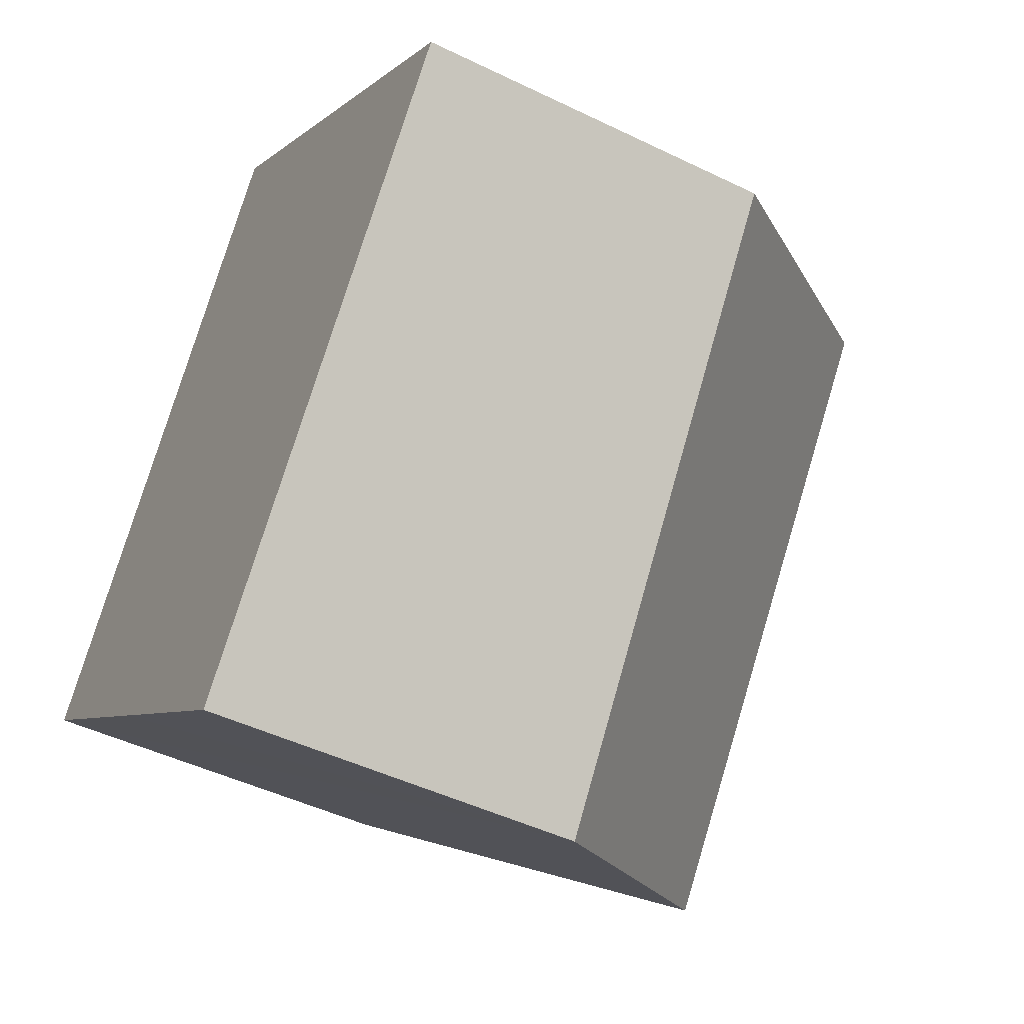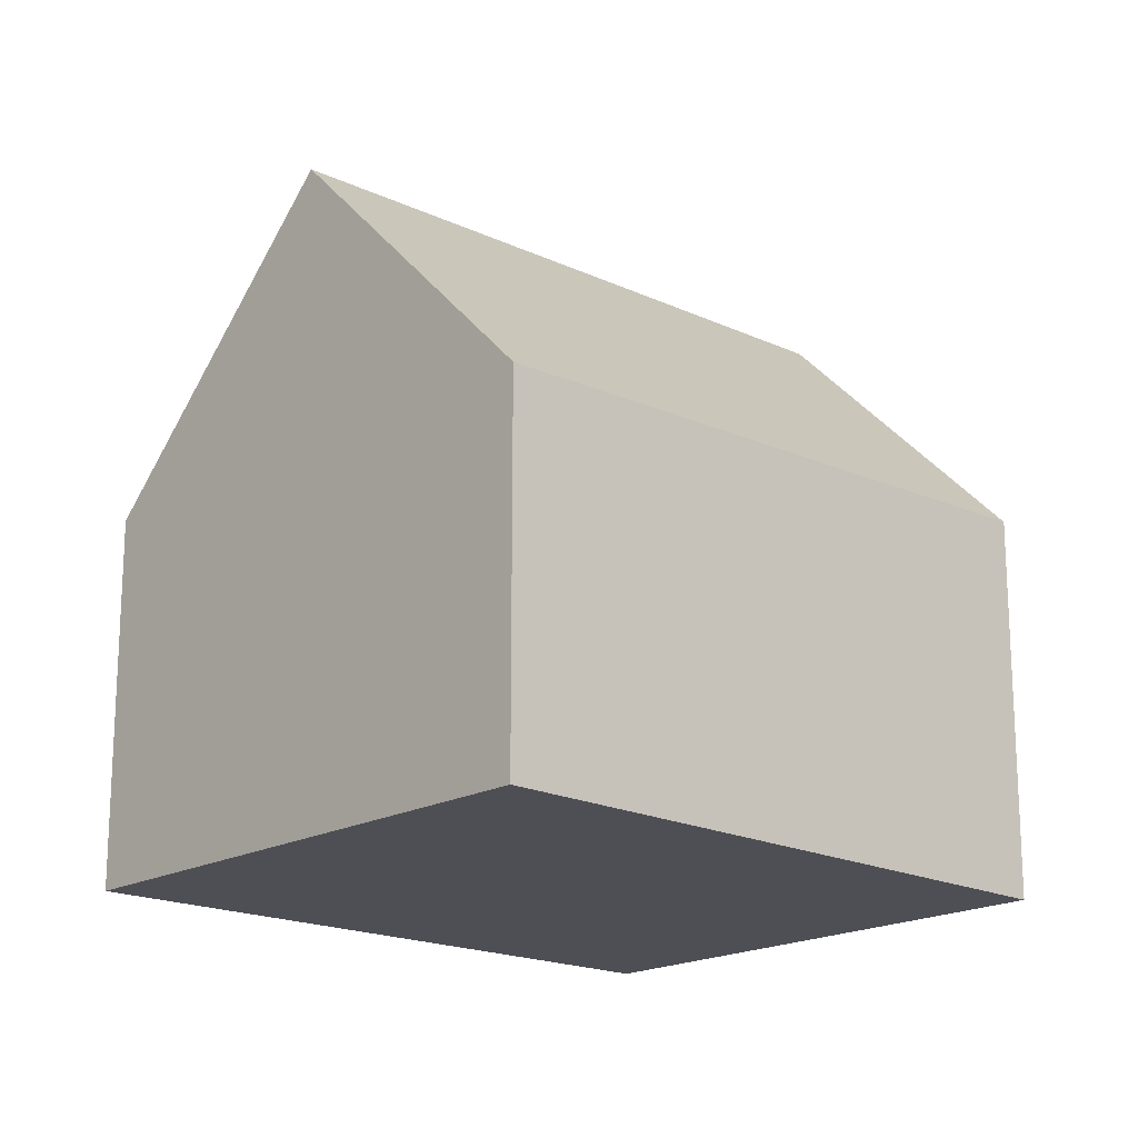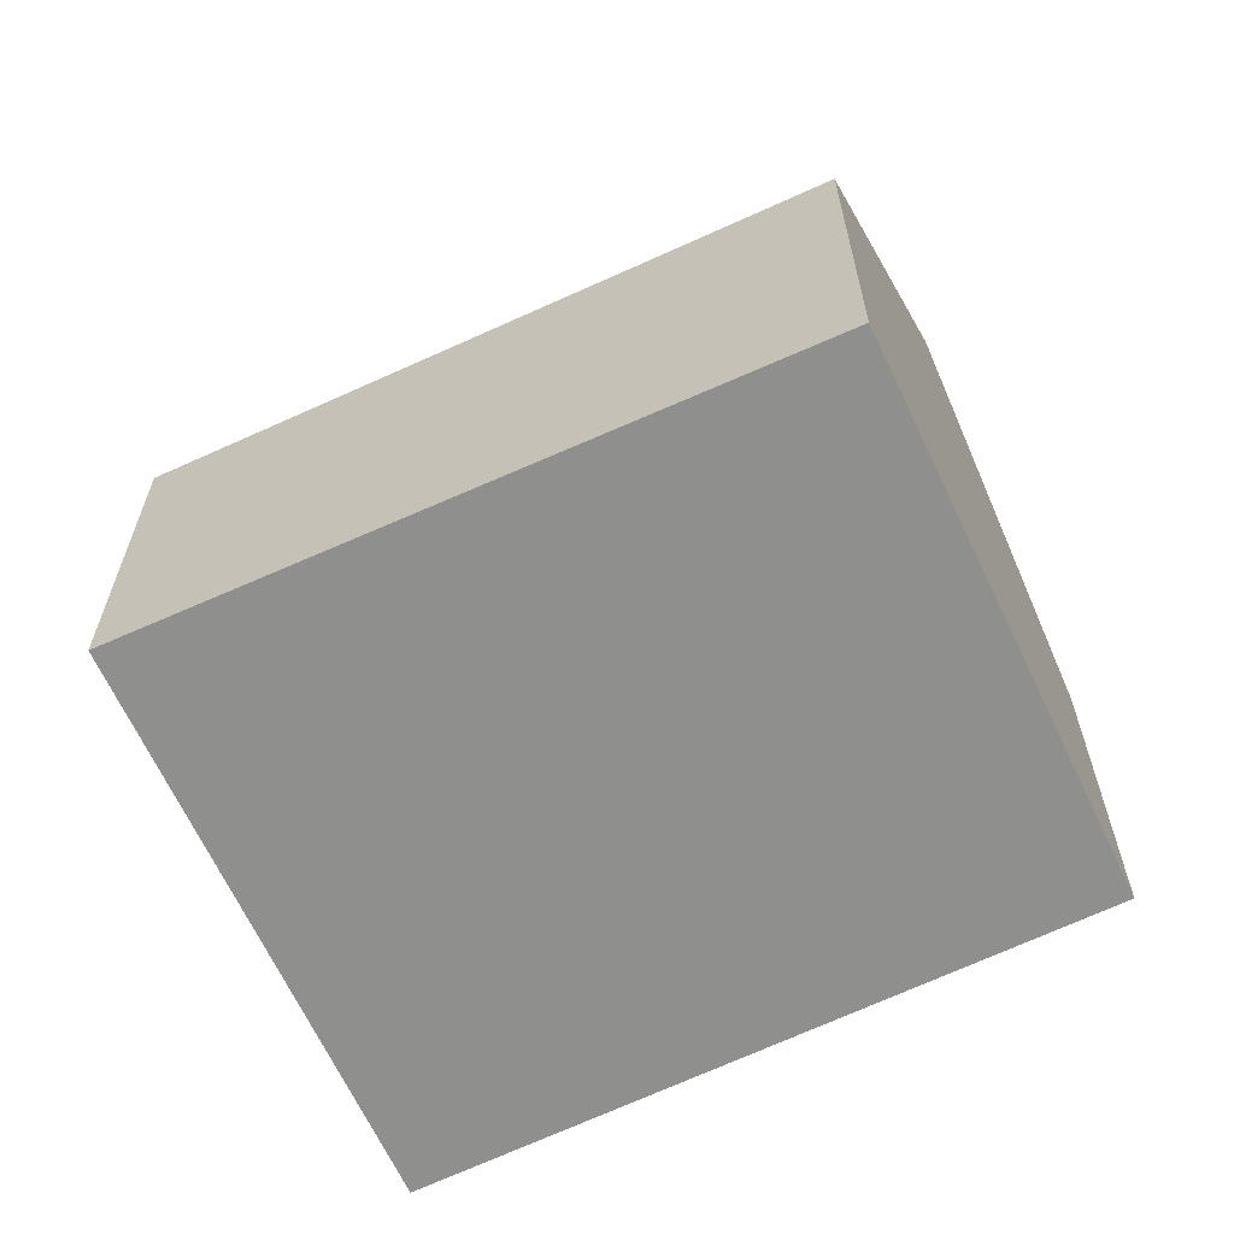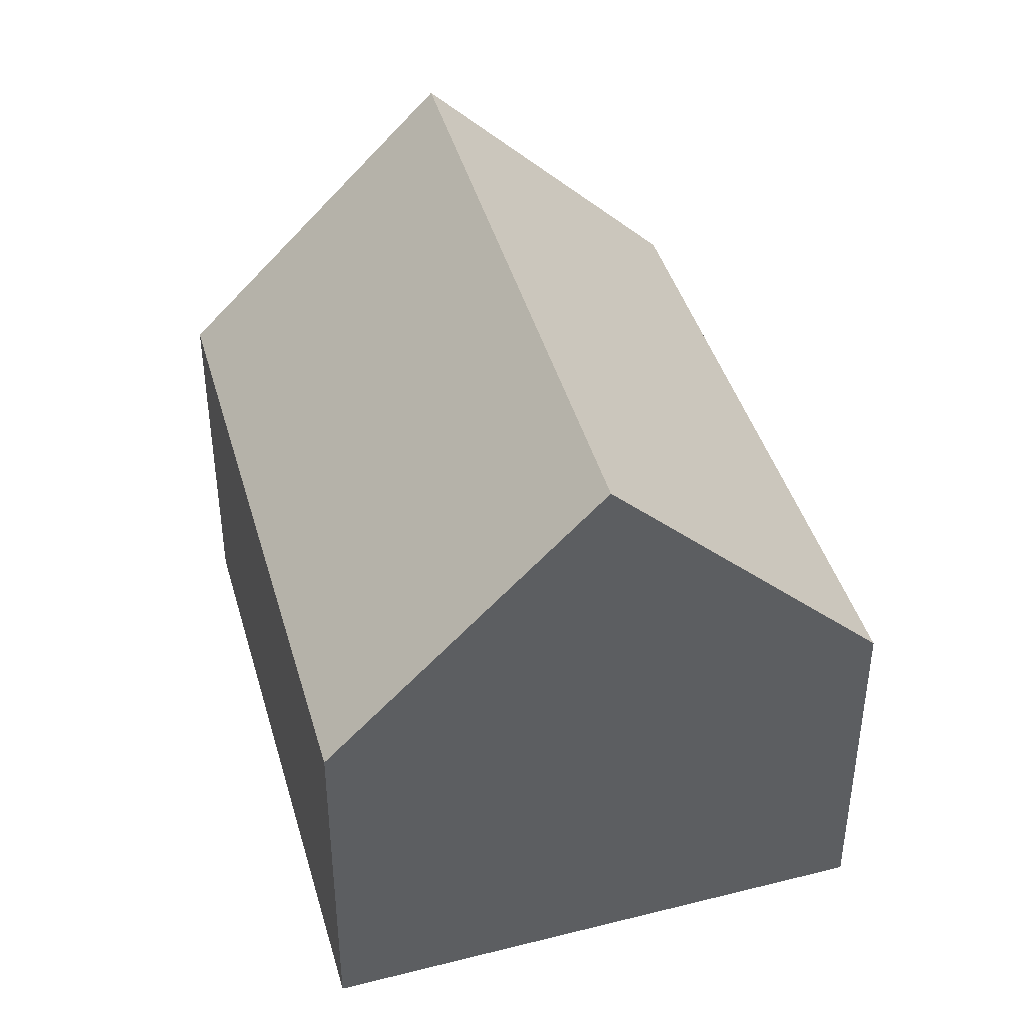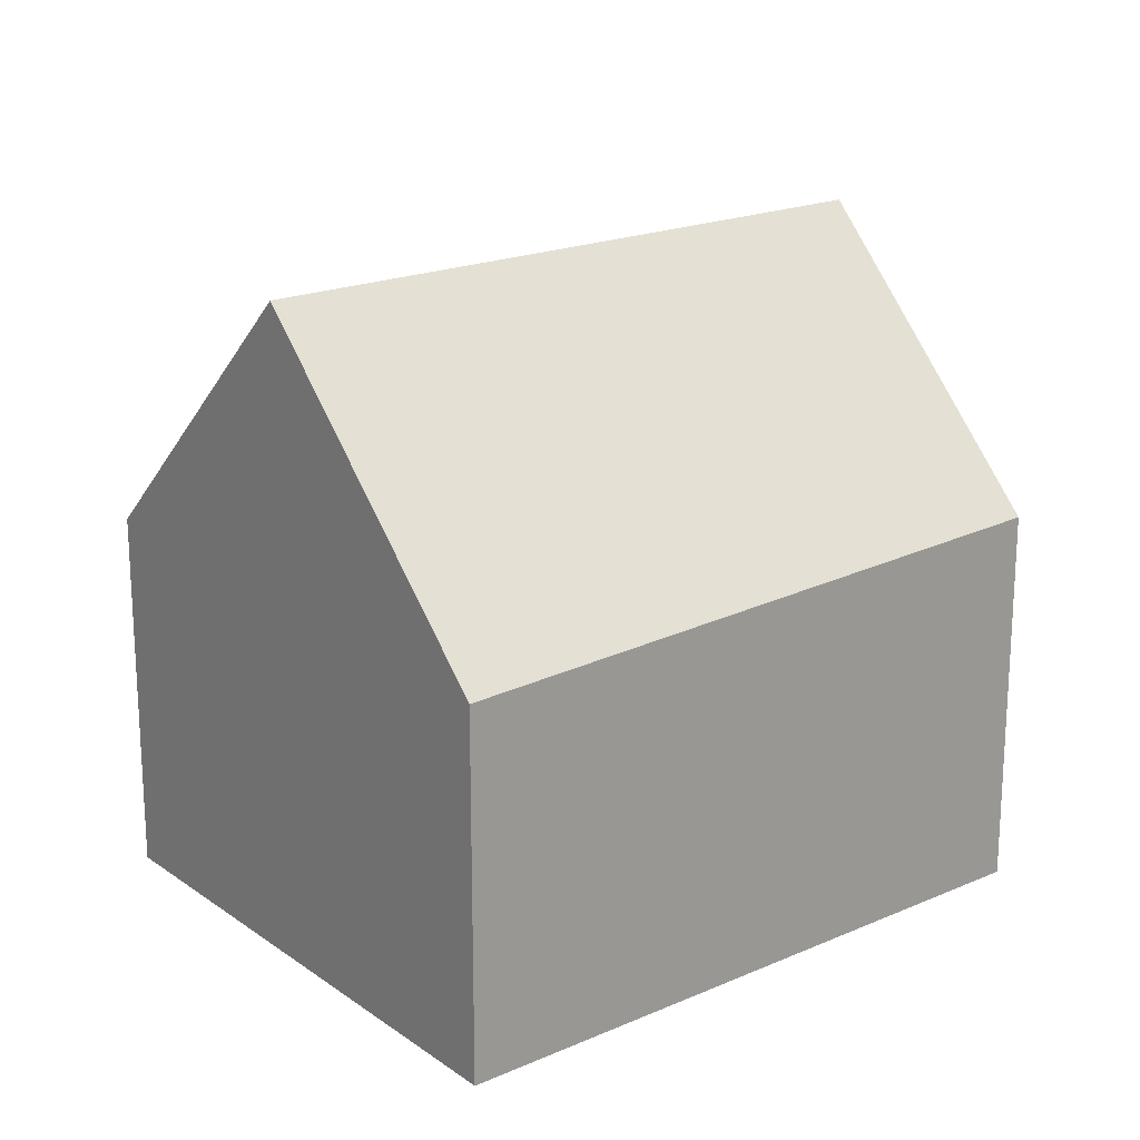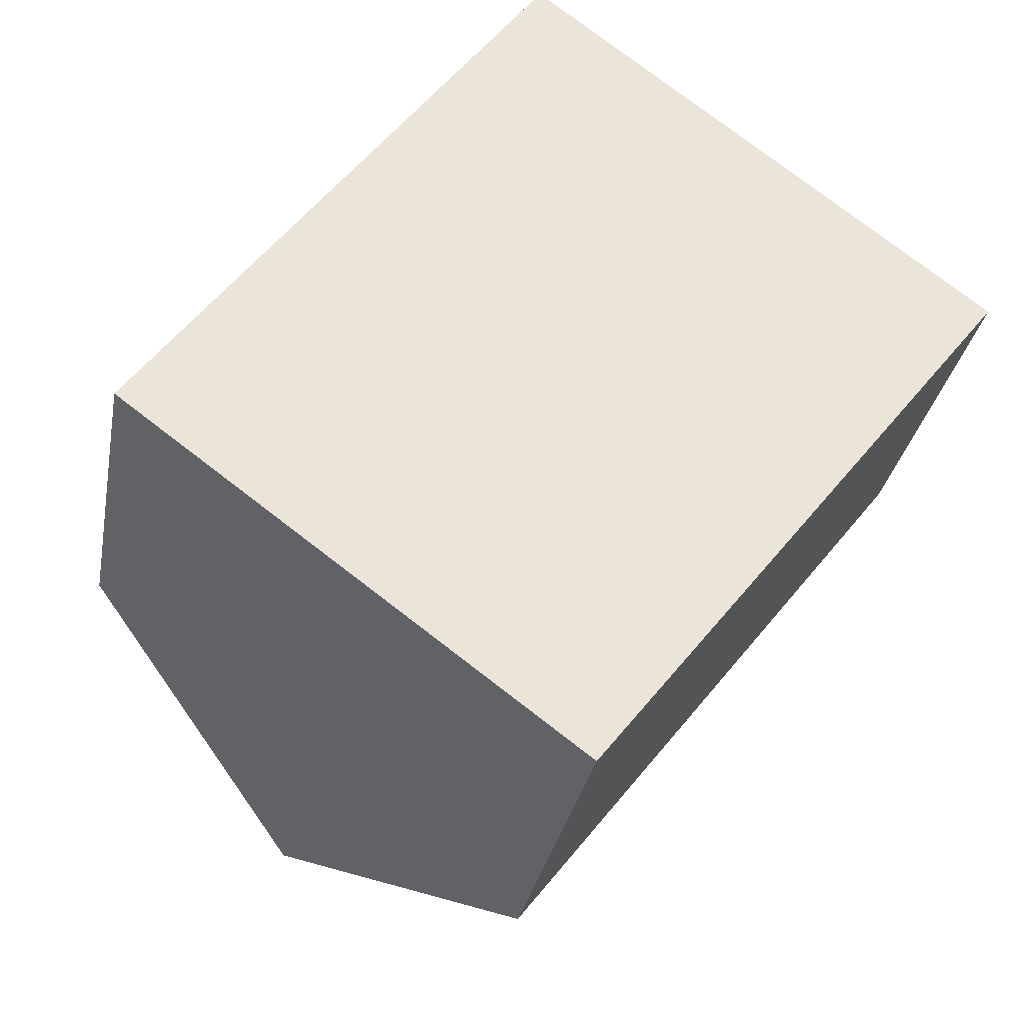
<metadata>
{"format":"obj","ext":"obj","renderer":"f3d","projection":"perspective","resolution":1024,"background":"white","views":[{"elev":-46.3,"azim":60.9,"up":"+Z"},{"elev":-18.4,"azim":84.3,"up":"+Y"},{"elev":-65.3,"azim":152.1,"up":"+Y"},{"elev":43.6,"azim":20.7,"up":"+Y"},{"elev":20.3,"azim":89.2,"up":"+Y"},{"elev":-30.3,"azim":-10.2,"up":"+Z"}]}
</metadata>
<code>
v  2.994 2.594 -2.234
v  4.21 4.395 2.508
v  5.765 2.462 1.323
v  1.534 4.395 -1.145
v  0 2.503 1.533e-16
v  2.688 2.503 3.669
v  0 0 0
v  2.688 -2.247e-16 3.669
v  4.21 -1.536e-16 2.508
v  5.765 -8.101e-17 1.323
v  2.994 1.368e-16 -2.234
v  1.534 7.011e-17 -1.145
g defaultobject
f 1 2 3
f 2 1 4
f 5 2 4
f 2 5 6
f 7 6 5
f 6 7 8
f 6 3 2
f 3 6 8
f 3 8 9
f 3 9 10
f 3 11 1
f 11 3 10
f 1 5 4
f 5 1 7
f 7 1 12
f 12 1 11
f 9 11 10
f 11 9 8
f 11 8 7
f 11 7 12

</code>
